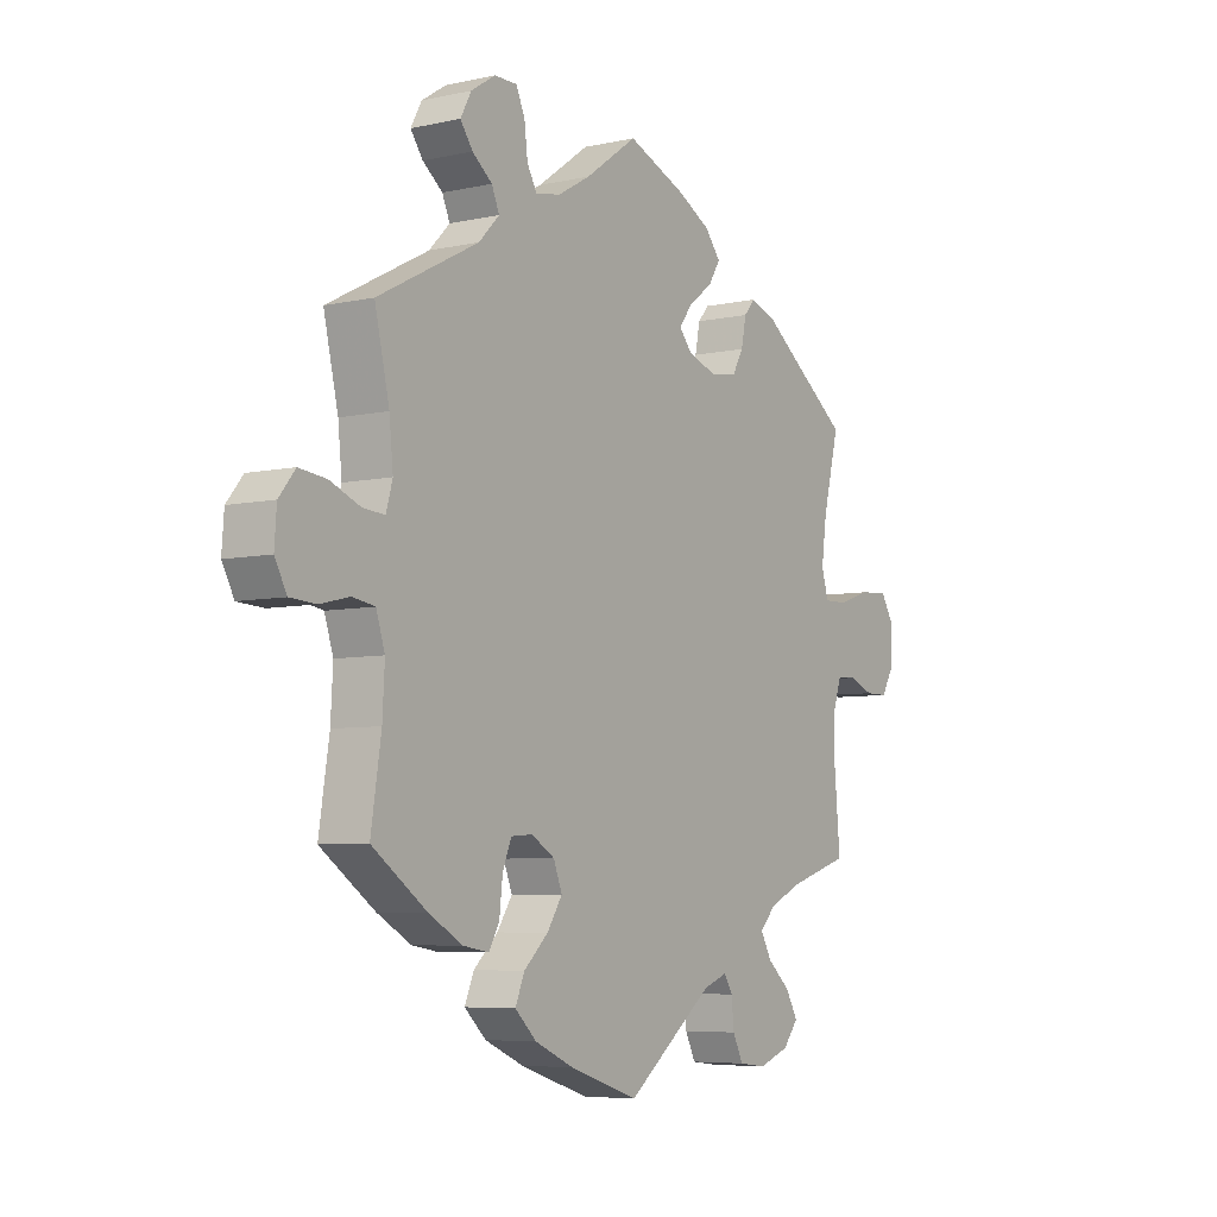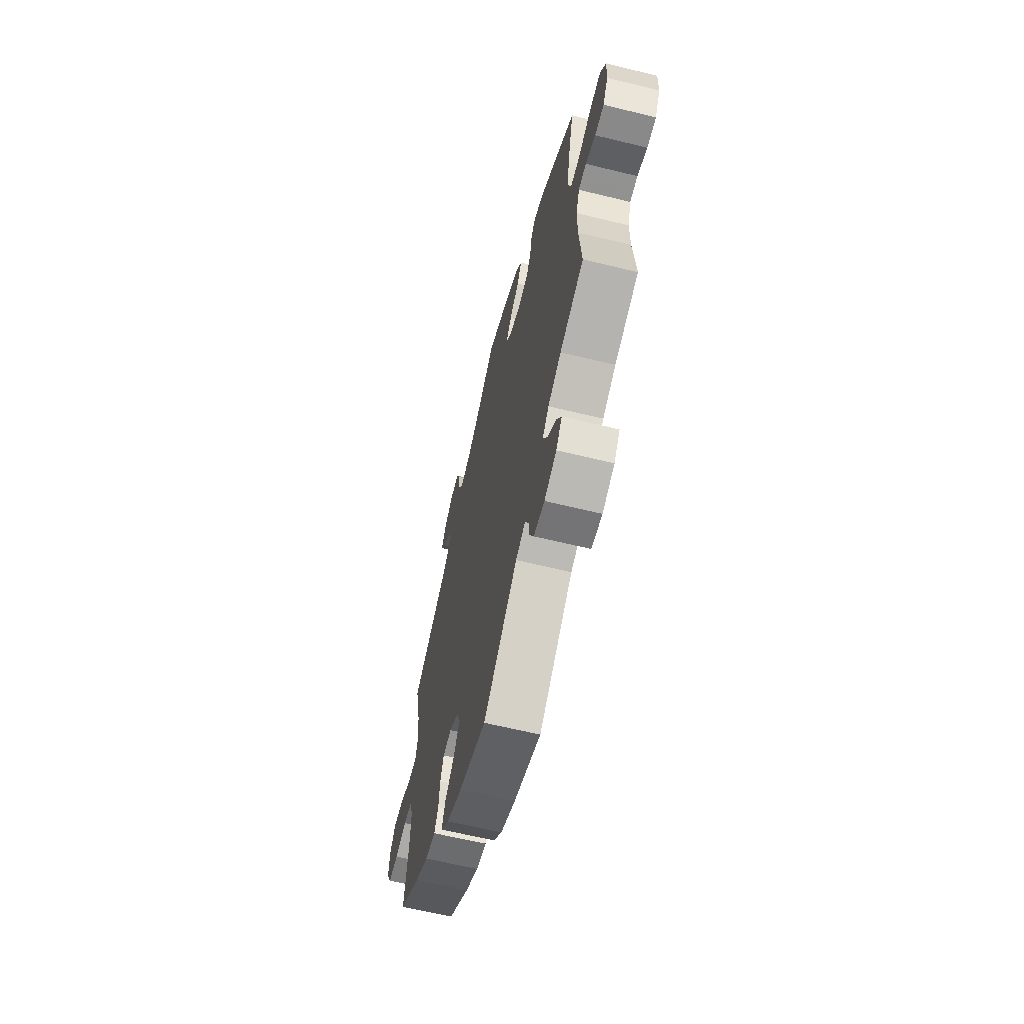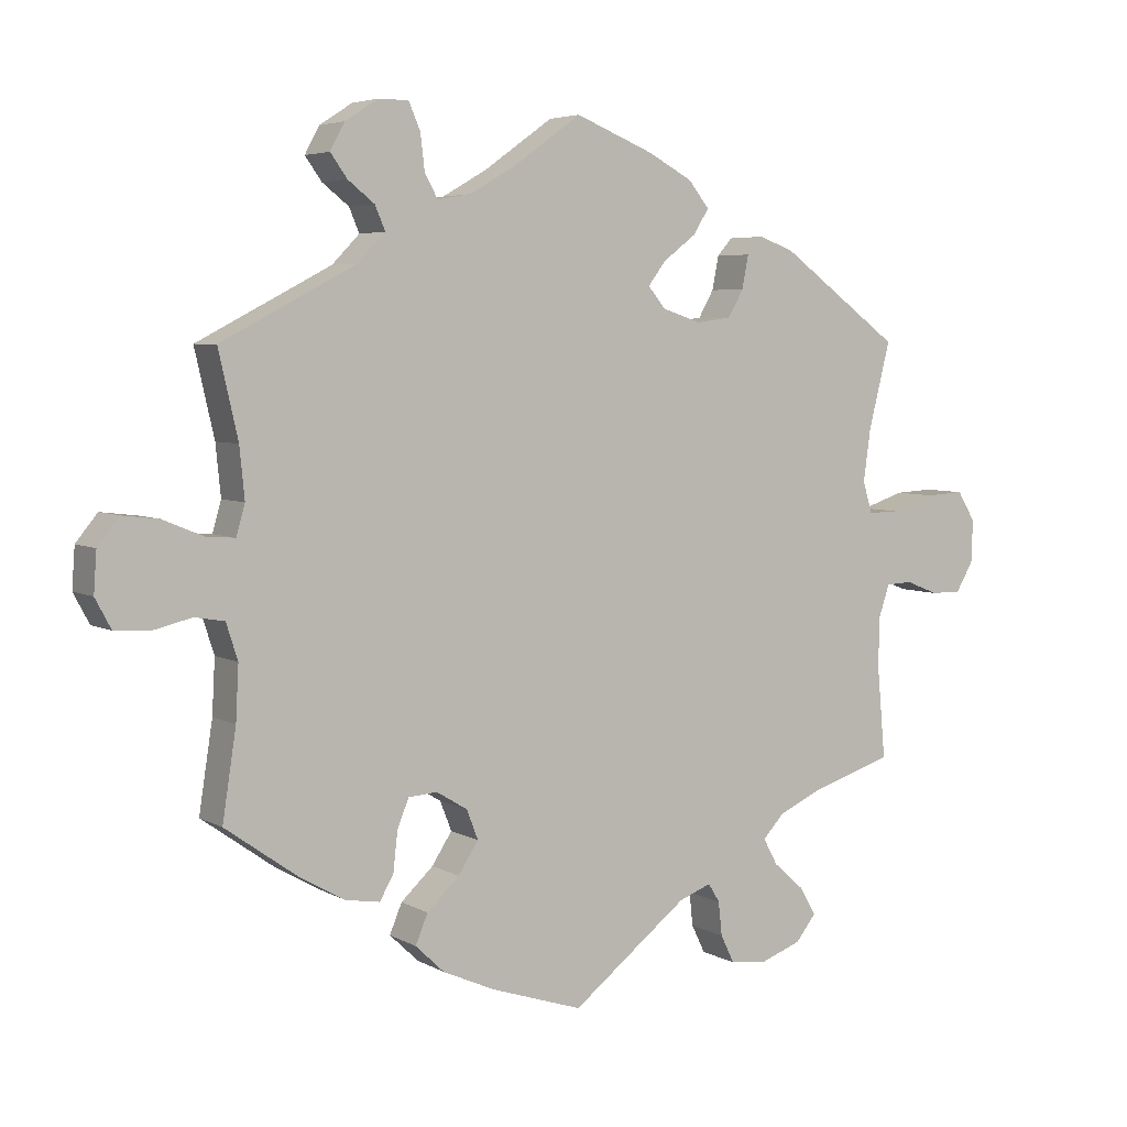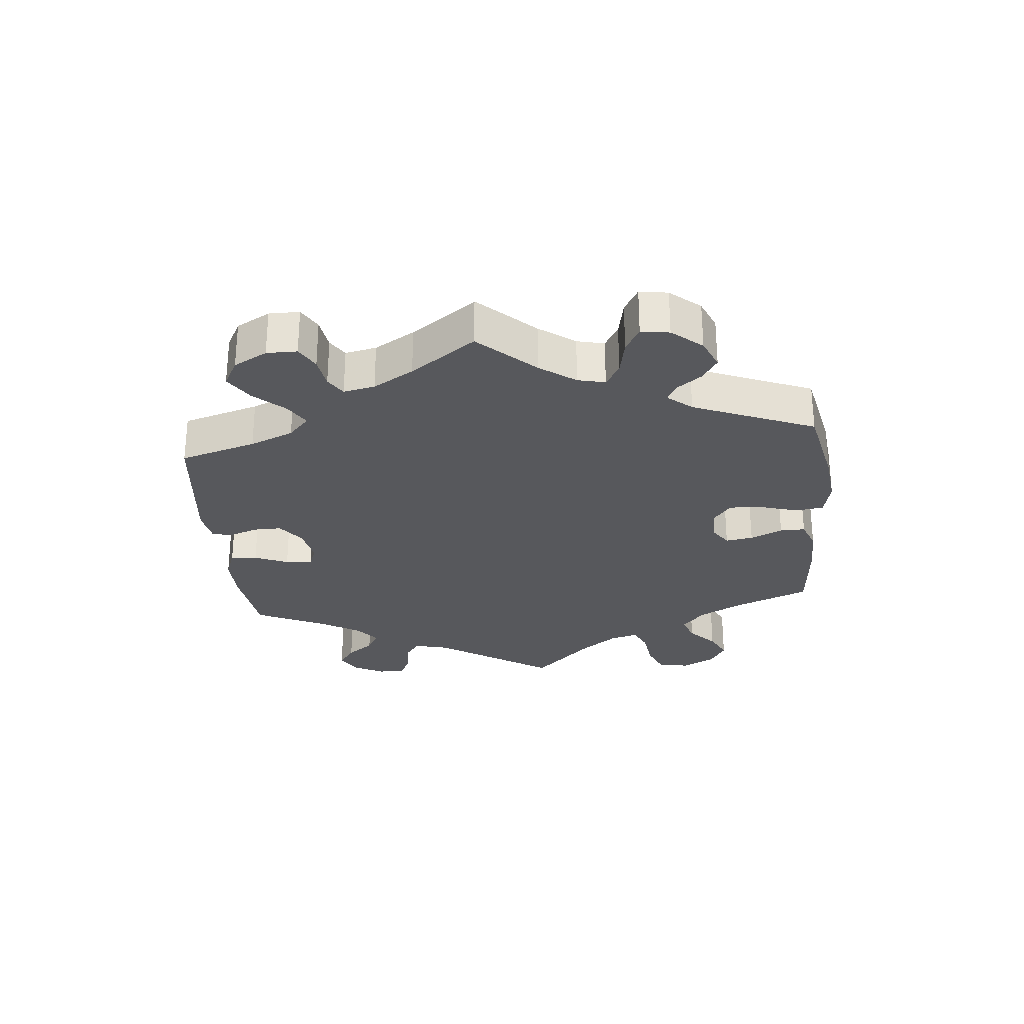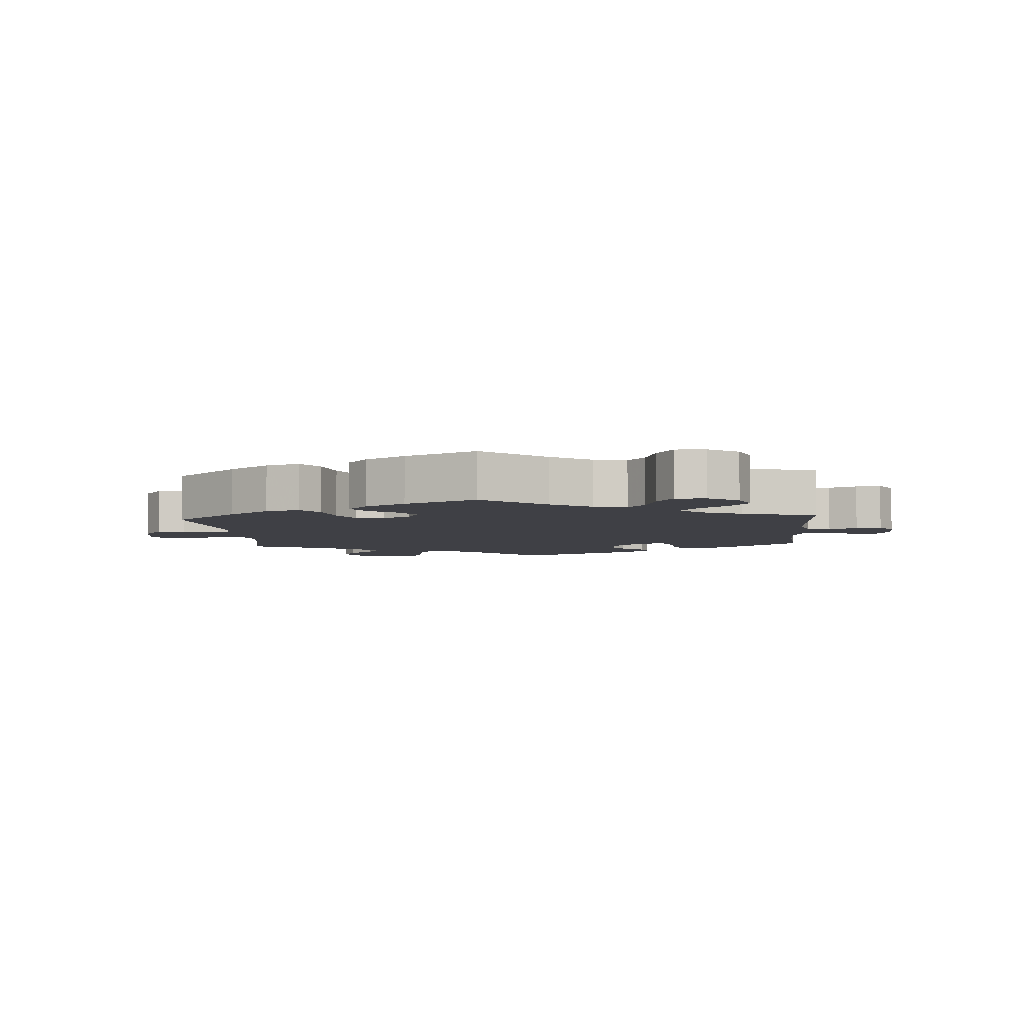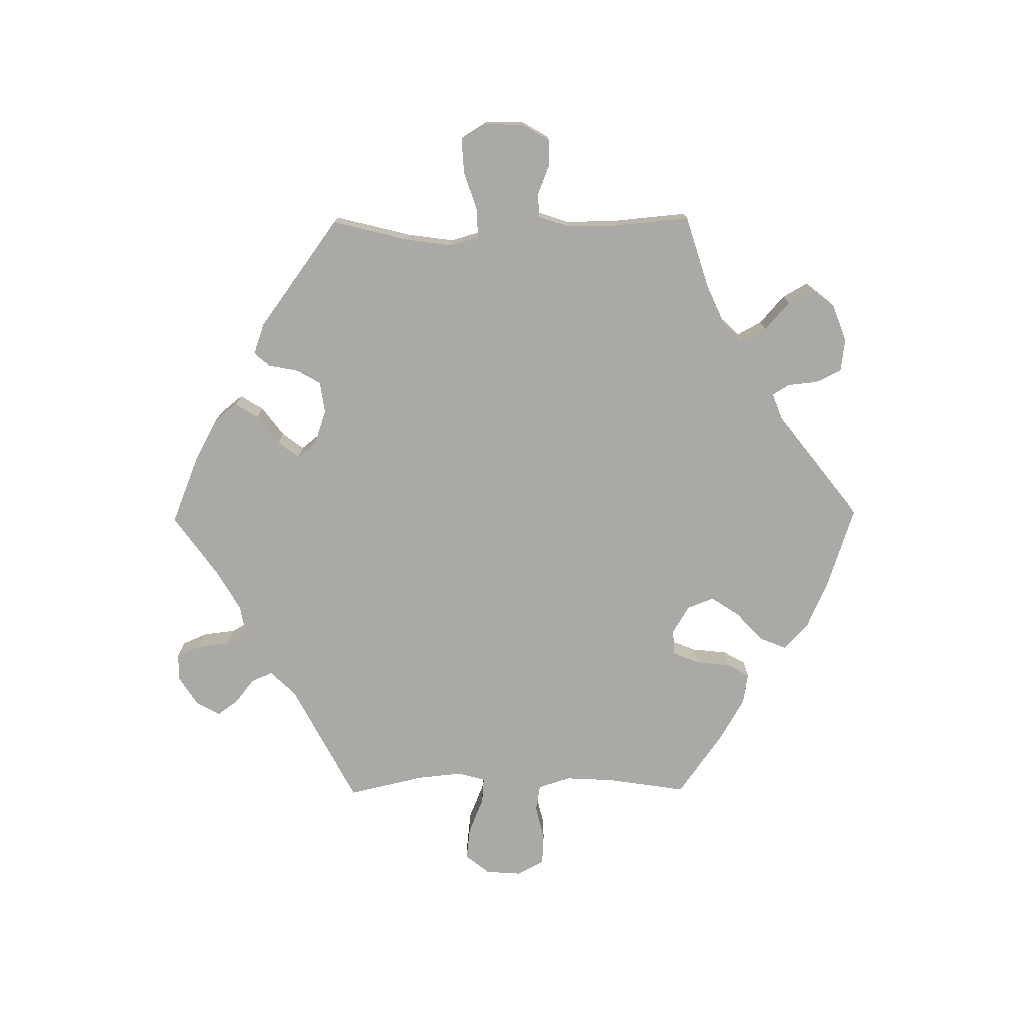
<metadata>
{"format":"obj","ext":"obj","renderer":"f3d","projection":"perspective","resolution":1024,"background":"white","views":[{"elev":-6.1,"azim":-56.3,"up":"+Z"},{"elev":-63.0,"azim":76.1,"up":"+Z"},{"elev":5.0,"azim":-31.3,"up":"+Z"},{"elev":-28.8,"azim":125.6,"up":"+Y"},{"elev":-5.2,"azim":-115.4,"up":"+Y"},{"elev":-75.5,"azim":90.6,"up":"+Y"}]}
</metadata>
<code>
v 0.471 0.07 0.171
v 0.461 0.07 0.099
v 0.474 0.07 0.055
v 0.518 0.07 0.056
v 0.579 0.07 0.076
v 0.631 0.07 0.079
v 0.656 0.07 0.038
v 0.654 0.07 -0.021
v 0.63 0.07 -0.062
v 0.588 0.07 -0.062
v 0.542 0.07 -0.044
v 0.506 0.07 -0.046
v 0.49 0.07 -0.093
v 0.49 0.07 -0.165
v 0.501 0.07 -0.288
v 0.389 0.07 -0.323
v 0.327 0.07 -0.351
v 0.297 0.07 -0.383
v 0.317 0.07 -0.42
v 0.36 0.07 -0.458
v 0.382 0.07 -0.497
v 0.354 0.07 -0.532
v 0.297 0.07 -0.553
v 0.246 0.07 -0.547
v 0.227 0.07 -0.508
v 0.222 0.07 -0.461
v 0.206 0.07 -0.435
v 0.161 0.07 -0.452
v 0 0.07 -0.577
v -0.128 0.07 -0.535
v -0.2 0.07 -0.503
v -0.24 0.07 -0.465
v -0.223 0.07 -0.424
v -0.178 0.07 -0.382
v -0.15 0.07 -0.339
v -0.166 0.07 -0.298
v -0.209 0.07 -0.272
v -0.249 0.07 -0.275
v -0.265 0.07 -0.315
v -0.271 0.07 -0.369
v -0.29 0.07 -0.403
v -0.338 0.07 -0.395
v -0.401 0.07 -0.359
v -0.501 0.07 -0.288
v -0.482 0.07 -0.165
v -0.478 0.07 -0.09
v -0.494 0.07 -0.04
v -0.535 0.07 -0.033
v -0.589 0.07 -0.046
v -0.637 0.07 -0.043
v -0.659 0.07 -0.002
v -0.655 0.07 0.054
v -0.625 0.07 0.091
v -0.575 0.07 0.085
v -0.519 0.07 0.062
v -0.479 0.07 0.059
v -0.467 0.07 0.101
v -0.474 0.07 0.171
v -0.501 0.07 0.289
v -0.315 0.07 0.386
v -0.277 0.07 0.425
v -0.291 0.07 0.458
v -0.328 0.07 0.487
v -0.351 0.07 0.519
v -0.331 0.07 0.556
v -0.286 0.07 0.585
v -0.244 0.07 0.585
v -0.228 0.07 0.548
v -0.222 0.07 0.498
v -0.204 0.07 0.466
v -0.158 0.07 0.474
v -0.097 0.07 0.509
v 0 0.07 0.578
v 0.109 0.07 0.534
v 0.17 0.07 0.501
v 0.199 0.07 0.465
v 0.177 0.07 0.43
v 0.132 0.07 0.396
v 0.107 0.07 0.363
v 0.131 0.07 0.334
v 0.185 0.07 0.316
v 0.234 0.07 0.323
v 0.255 0.07 0.36
v 0.264 0.07 0.406
v 0.285 0.07 0.43
v 0.333 0.07 0.413
v 0.501 0.07 0.29
v 0.471 0 0.171
v 0.461 0 0.099
v 0.474 0 0.055
v 0.518 0 0.056
v 0.579 0 0.076
v 0.631 0 0.079
v 0.656 0 0.038
v 0.654 0 -0.021
v 0.63 0 -0.062
v 0.588 0 -0.062
v 0.542 0 -0.044
v 0.506 0 -0.046
v 0.49 0 -0.093
v 0.49 0 -0.165
v 0.501 0 -0.288
v 0.389 0 -0.323
v 0.327 0 -0.351
v 0.297 0 -0.383
v 0.317 0 -0.42
v 0.36 0 -0.458
v 0.382 0 -0.497
v 0.354 0 -0.532
v 0.297 0 -0.553
v 0.246 0 -0.547
v 0.227 0 -0.508
v 0.222 0 -0.461
v 0.206 0 -0.435
v 0.161 0 -0.452
v 0 0 -0.577
v -0.128 0 -0.535
v -0.2 0 -0.503
v -0.24 0 -0.465
v -0.223 0 -0.424
v -0.178 0 -0.382
v -0.15 0 -0.339
v -0.166 0 -0.298
v -0.209 0 -0.272
v -0.249 0 -0.275
v -0.265 0 -0.315
v -0.271 0 -0.369
v -0.29 0 -0.403
v -0.338 0 -0.395
v -0.401 0 -0.359
v -0.501 0 -0.288
v -0.482 0 -0.165
v -0.478 0 -0.09
v -0.494 0 -0.04
v -0.535 0 -0.033
v -0.589 0 -0.046
v -0.637 0 -0.043
v -0.659 0 -0.002
v -0.655 0 0.054
v -0.625 0 0.091
v -0.575 0 0.085
v -0.519 0 0.062
v -0.479 0 0.059
v -0.467 0 0.101
v -0.474 0 0.171
v -0.501 0 0.289
v -0.315 0 0.386
v -0.277 0 0.425
v -0.291 0 0.458
v -0.328 0 0.487
v -0.351 0 0.519
v -0.331 0 0.556
v -0.286 0 0.585
v -0.244 0 0.585
v -0.228 0 0.548
v -0.222 0 0.498
v -0.204 0 0.466
v -0.158 0 0.474
v -0.097 0 0.509
v 0 0 0.578
v 0.109 0 0.534
v 0.17 0 0.501
v 0.199 0 0.465
v 0.177 0 0.43
v 0.132 0 0.396
v 0.107 0 0.363
v 0.131 0 0.334
v 0.185 0 0.316
v 0.234 0 0.323
v 0.255 0 0.36
v 0.264 0 0.406
v 0.285 0 0.43
v 0.333 0 0.413
v 0.501 0 0.29
f 86 87 1
f 83 84 85 86
f 82 83 86 1
f 81 82 1 2
f 80 81 2 3
f 75 76 77 78
f 75 78 79
f 72 73 74 75
f 71 72 75 79
f 70 71 79 80
f 66 67 68 69
f 66 69 70
f 65 66 70
f 62 63 64 65
f 61 62 65 70
f 60 61 70 80
f 58 59 60 80
f 52 53 54 55
f 52 55 56
f 51 52 56
f 48 49 50 51
f 47 48 51 56
f 46 47 56 57
f 42 43 44 45
f 42 45 46 57
f 39 40 41 42
f 38 39 42 57
f 31 32 33 34
f 31 34 35
f 28 29 30 31
f 27 28 31 35
f 23 24 25 26
f 23 26 27
f 22 23 27
f 19 20 21 22
f 18 19 22 27
f 17 18 27 35
f 14 15 16
f 13 14 16 17
f 12 13 17 35
f 8 9 10 11
f 8 11 12
f 7 8 12
f 4 5 6 7
f 3 4 7 12
f 37 38 57 58
f 36 37 58 80
f 35 36 80
f 3 12 35 80
f 88 174 173
f 173 172 171 170
f 88 173 170 169
f 89 88 169 168
f 90 89 168 167
f 165 164 163 162
f 166 165 162
f 162 161 160 159
f 166 162 159 158
f 167 166 158 157
f 156 155 154 153
f 157 156 153
f 157 153 152
f 152 151 150 149
f 157 152 149 148
f 167 157 148 147
f 167 147 146 145
f 142 141 140 139
f 143 142 139
f 143 139 138
f 138 137 136 135
f 143 138 135 134
f 144 143 134 133
f 132 131 130 129
f 144 133 132 129
f 129 128 127 126
f 144 129 126 125
f 121 120 119 118
f 122 121 118
f 118 117 116 115
f 122 118 115 114
f 113 112 111 110
f 114 113 110
f 114 110 109
f 109 108 107 106
f 114 109 106 105
f 122 114 105 104
f 103 102 101
f 104 103 101 100
f 122 104 100 99
f 98 97 96 95
f 99 98 95
f 99 95 94
f 94 93 92 91
f 99 94 91 90
f 145 144 125 124
f 167 145 124 123
f 167 123 122
f 167 122 99 90
f 1 88 89 2
f 2 89 90 3
f 3 90 91 4
f 4 91 92 5
f 5 92 93 6
f 6 93 94 7
f 7 94 95 8
f 8 95 96 9
f 9 96 97 10
f 10 97 98 11
f 11 98 99 12
f 12 99 100 13
f 13 100 101 14
f 14 101 102 15
f 15 102 103 16
f 16 103 104 17
f 17 104 105 18
f 18 105 106 19
f 19 106 107 20
f 20 107 108 21
f 21 108 109 22
f 22 109 110 23
f 23 110 111 24
f 24 111 112 25
f 25 112 113 26
f 26 113 114 27
f 27 114 115 28
f 28 115 116 29
f 29 116 117 30
f 30 117 118 31
f 31 118 119 32
f 32 119 120 33
f 33 120 121 34
f 34 121 122 35
f 35 122 123 36
f 36 123 124 37
f 37 124 125 38
f 38 125 126 39
f 39 126 127 40
f 40 127 128 41
f 41 128 129 42
f 42 129 130 43
f 43 130 131 44
f 44 131 132 45
f 45 132 133 46
f 46 133 134 47
f 47 134 135 48
f 48 135 136 49
f 49 136 137 50
f 50 137 138 51
f 51 138 139 52
f 52 139 140 53
f 53 140 141 54
f 54 141 142 55
f 55 142 143 56
f 56 143 144 57
f 57 144 145 58
f 58 145 146 59
f 59 146 147 60
f 60 147 148 61
f 61 148 149 62
f 62 149 150 63
f 63 150 151 64
f 64 151 152 65
f 65 152 153 66
f 66 153 154 67
f 67 154 155 68
f 68 155 156 69
f 69 156 157 70
f 70 157 158 71
f 71 158 159 72
f 72 159 160 73
f 73 160 161 74
f 74 161 162 75
f 75 162 163 76
f 76 163 164 77
f 77 164 165 78
f 78 165 166 79
f 79 166 167 80
f 80 167 168 81
f 81 168 169 82
f 82 169 170 83
f 83 170 171 84
f 84 171 172 85
f 85 172 173 86
f 86 173 174 87
f 87 174 88 1

</code>
